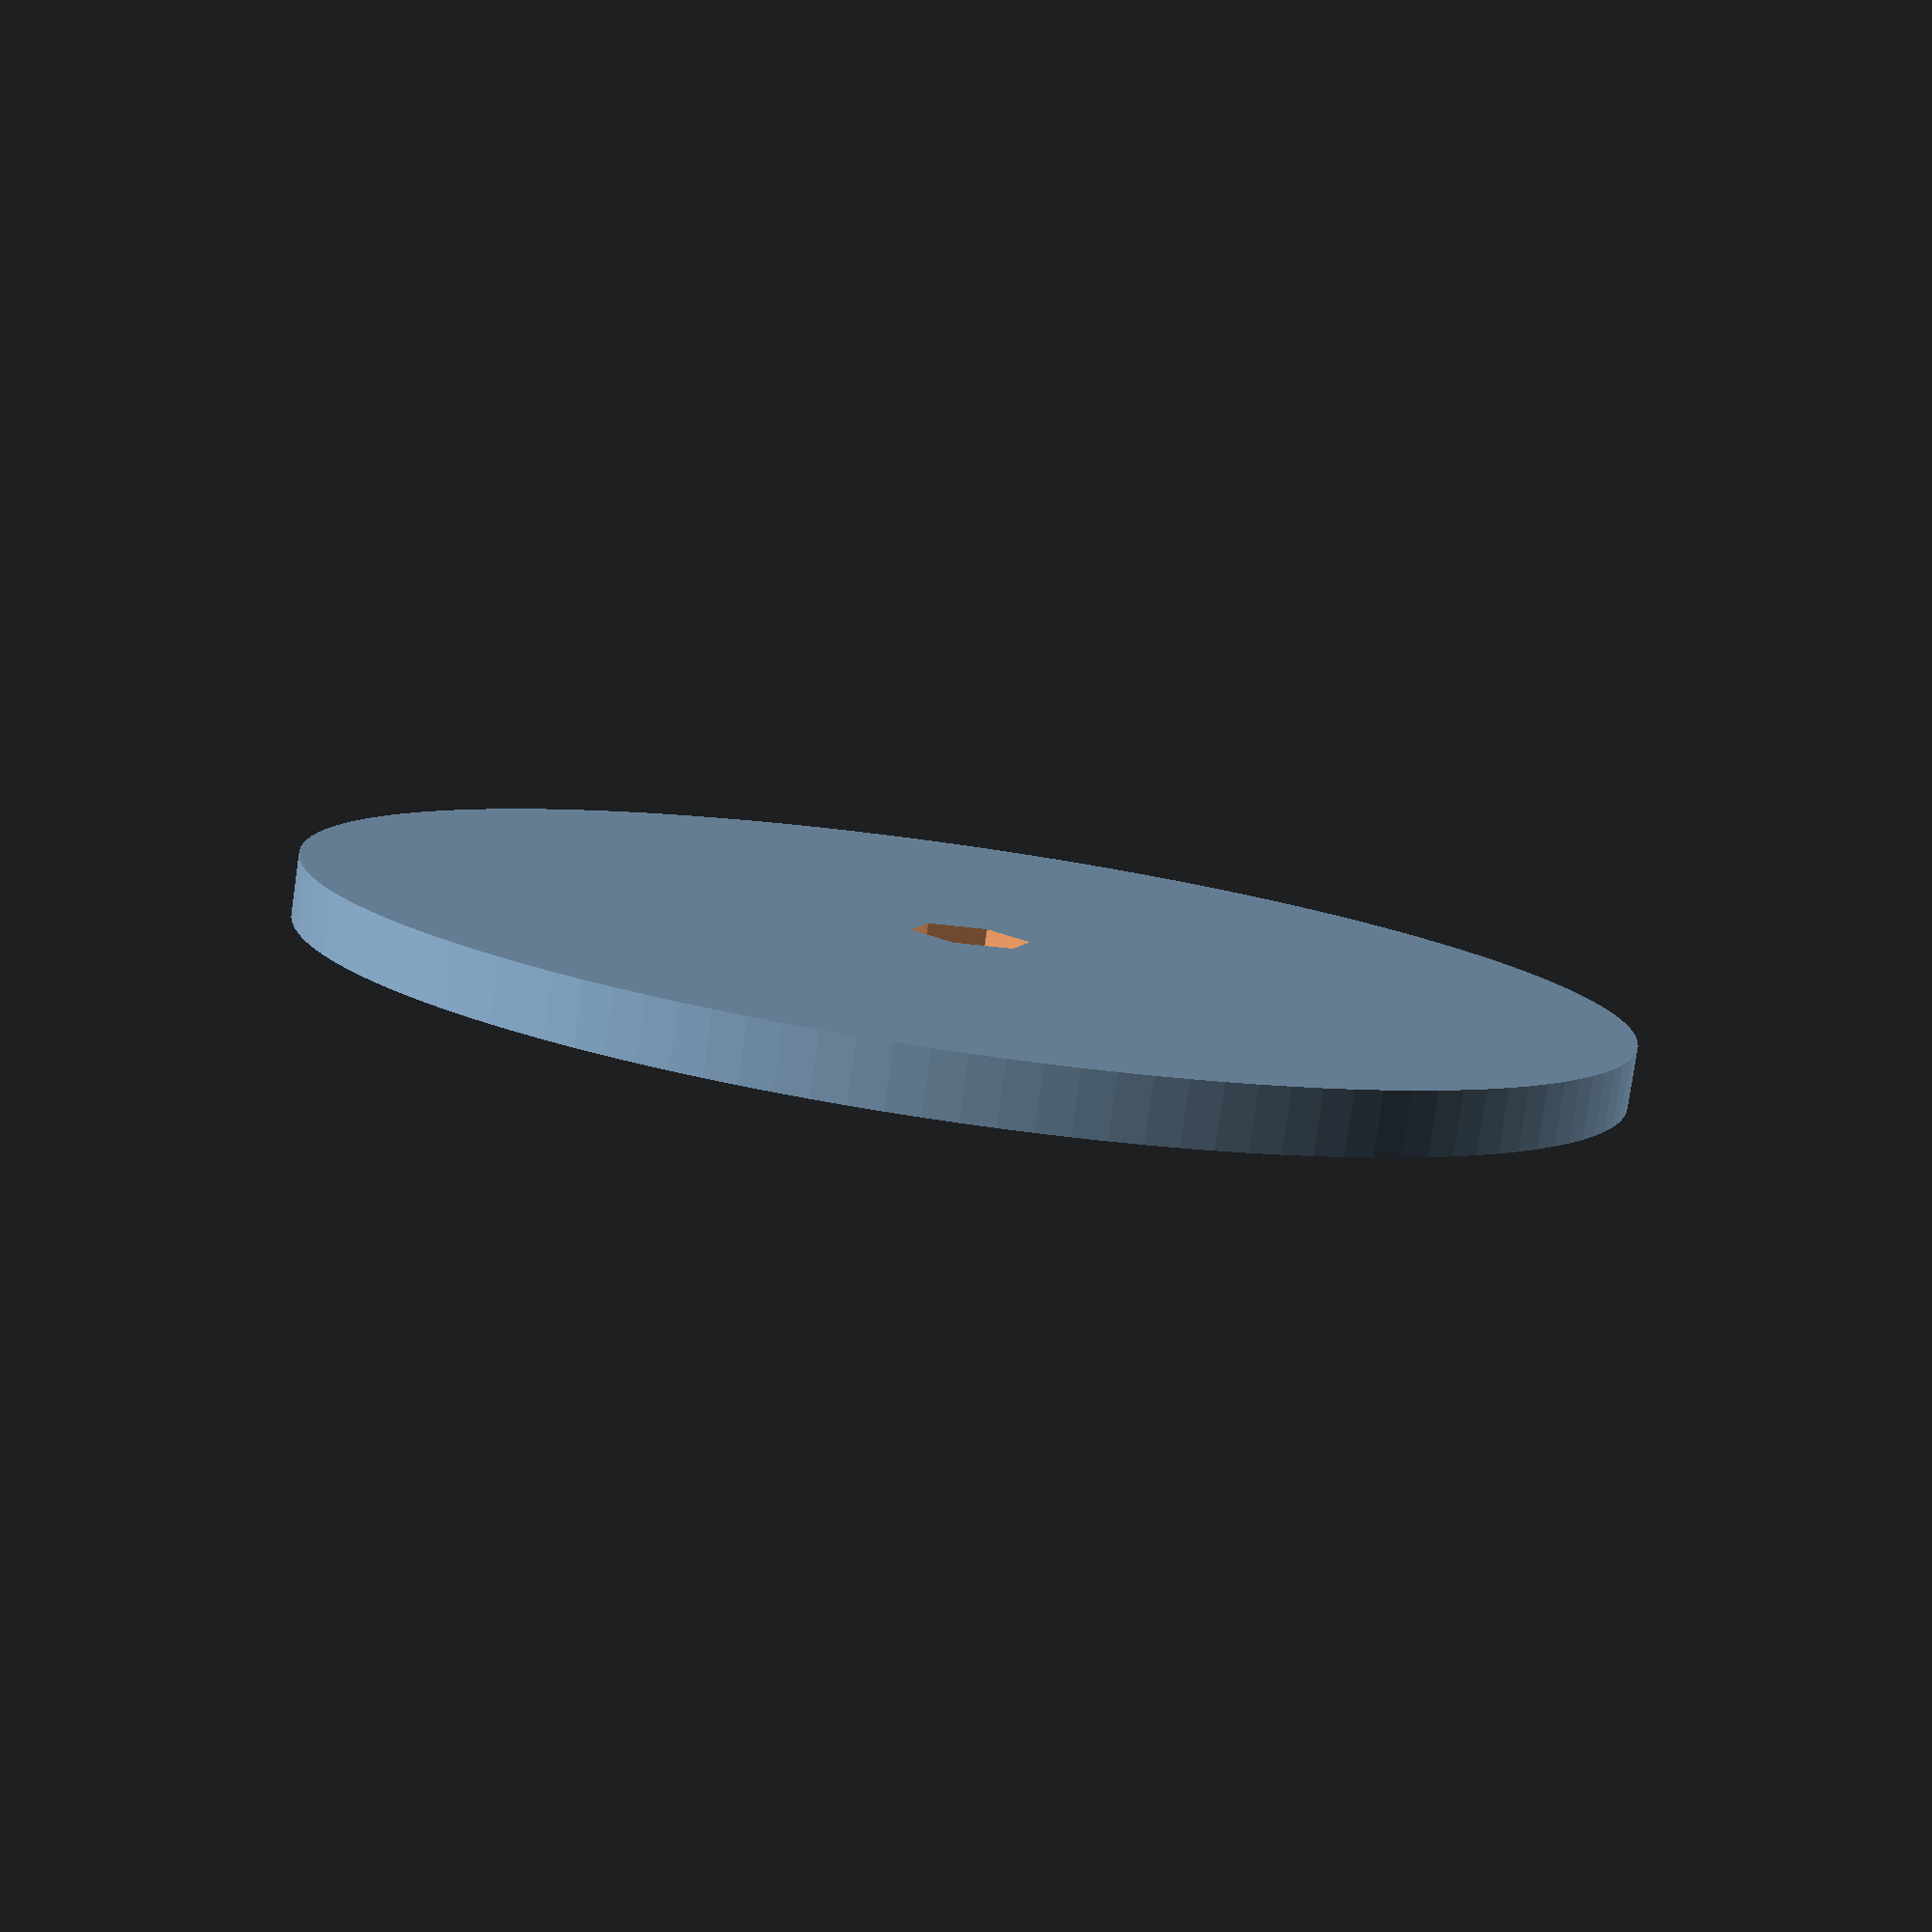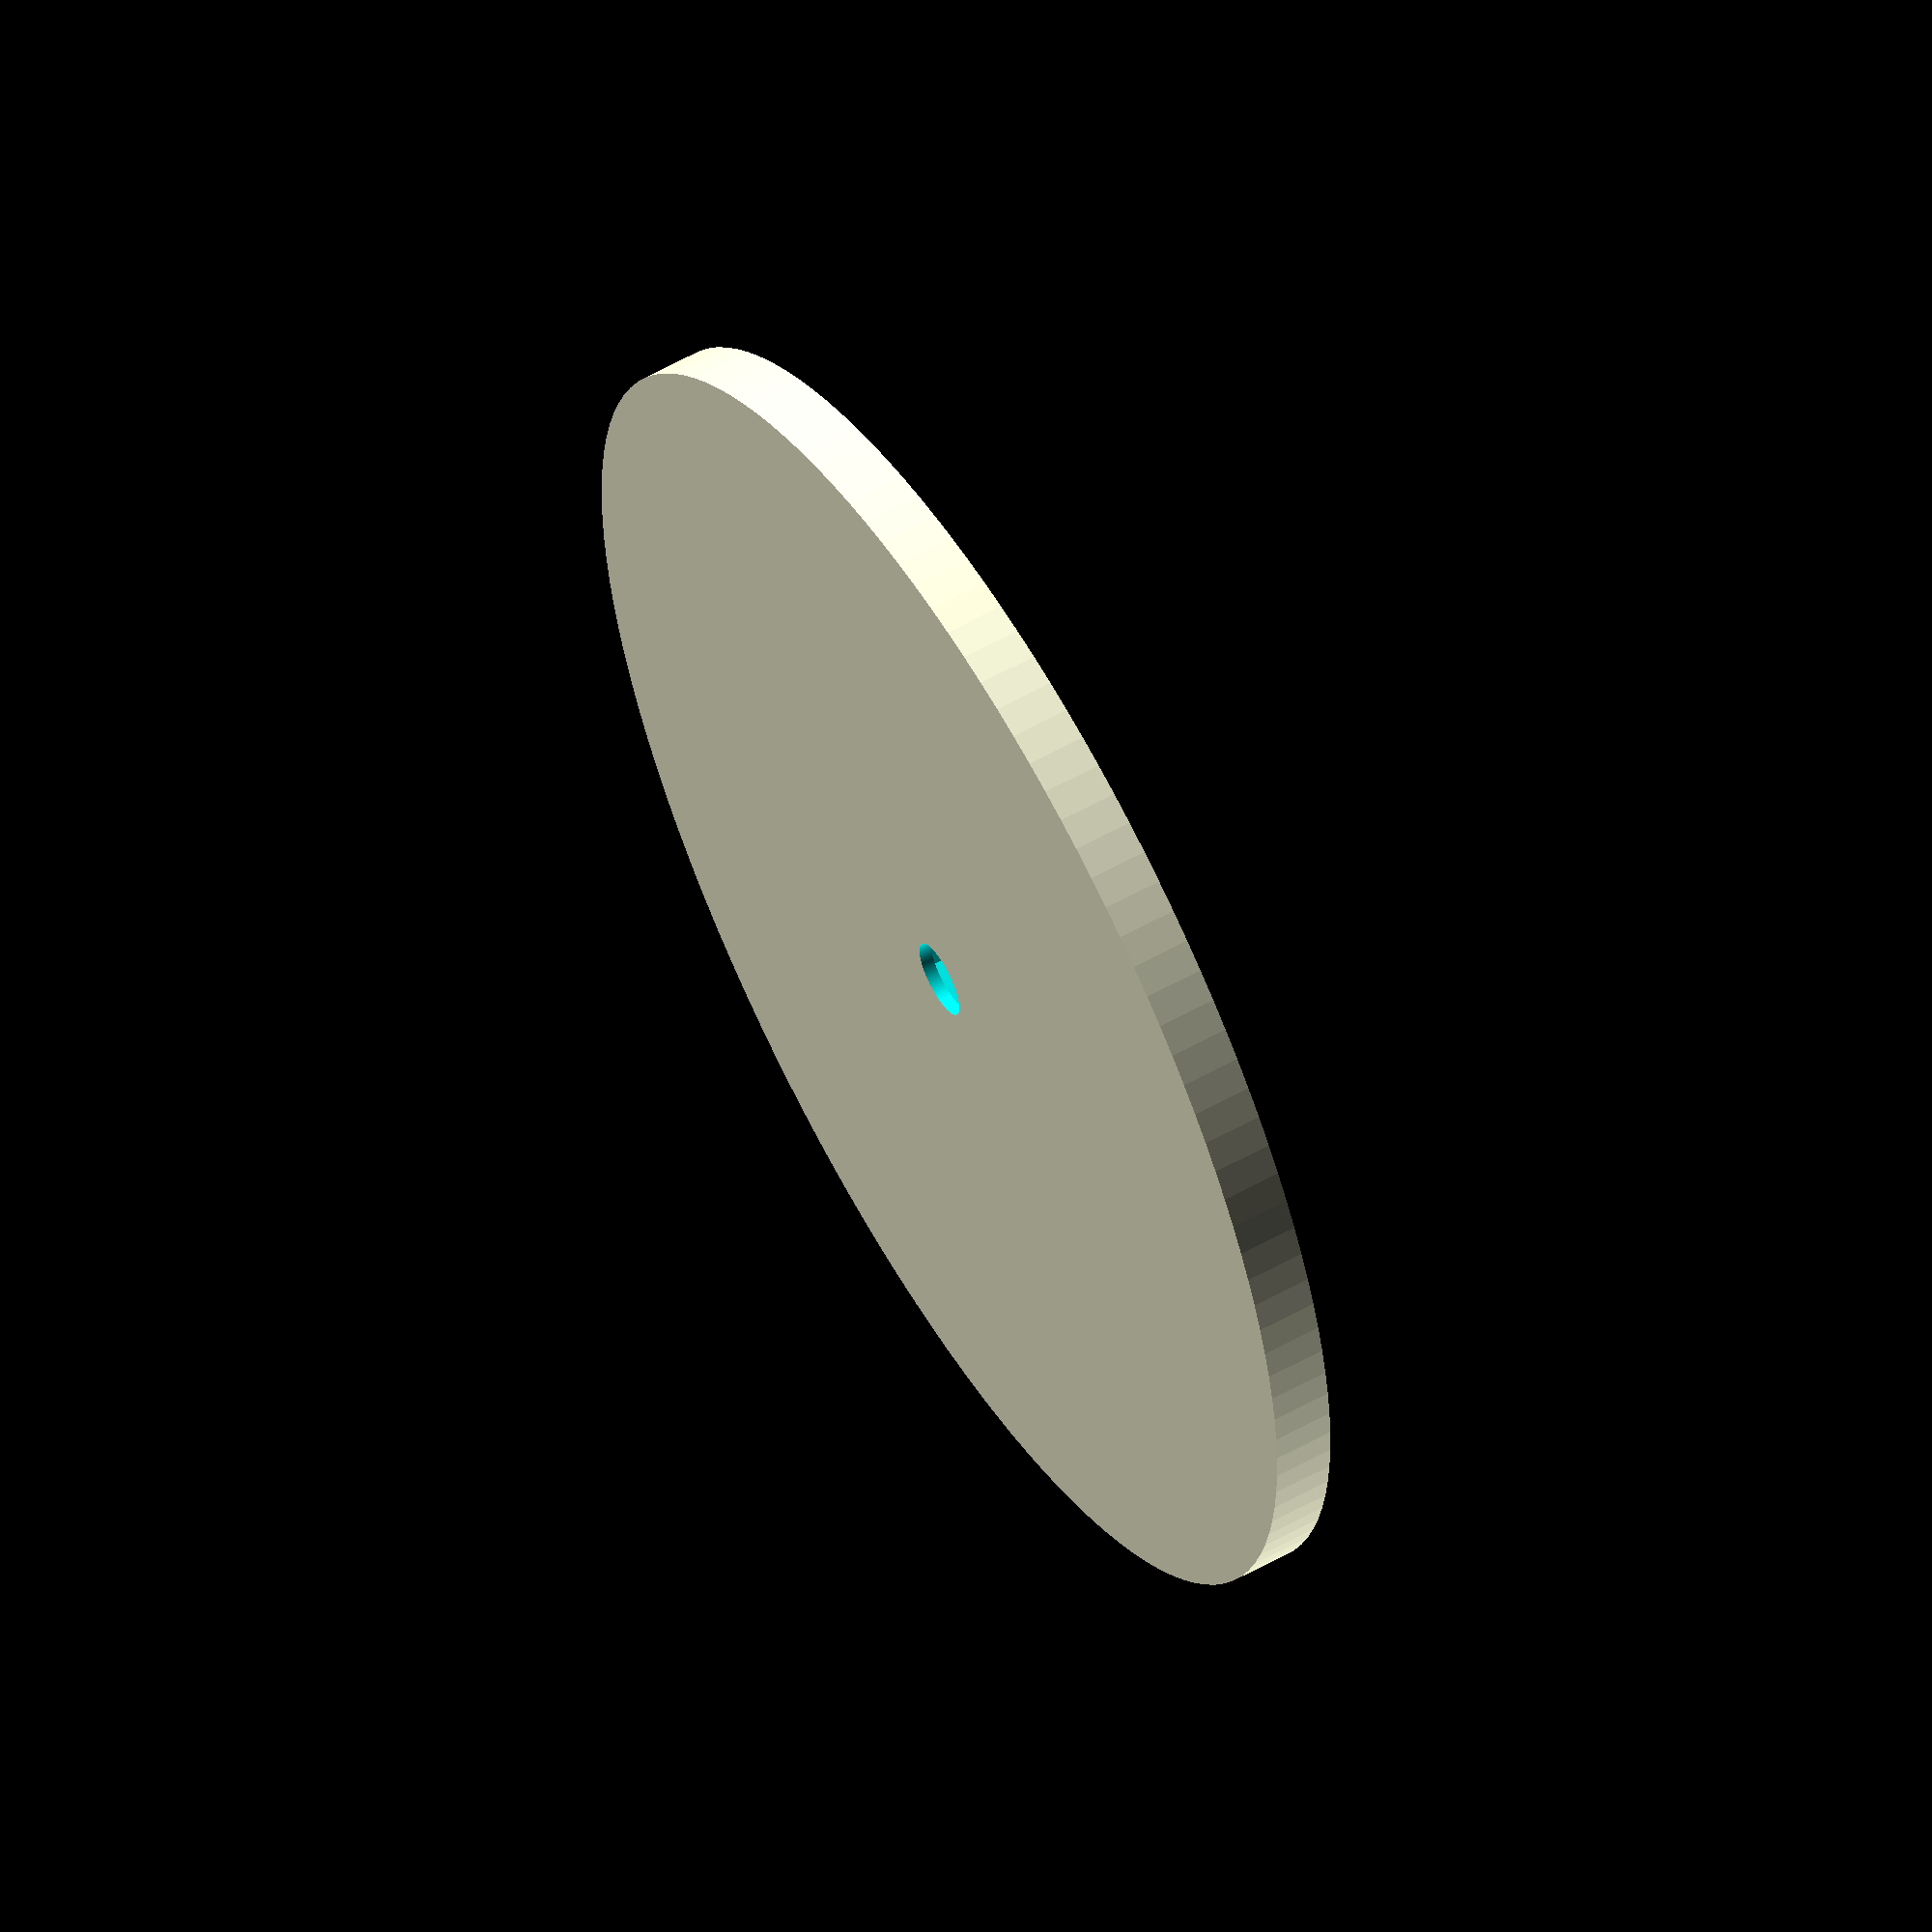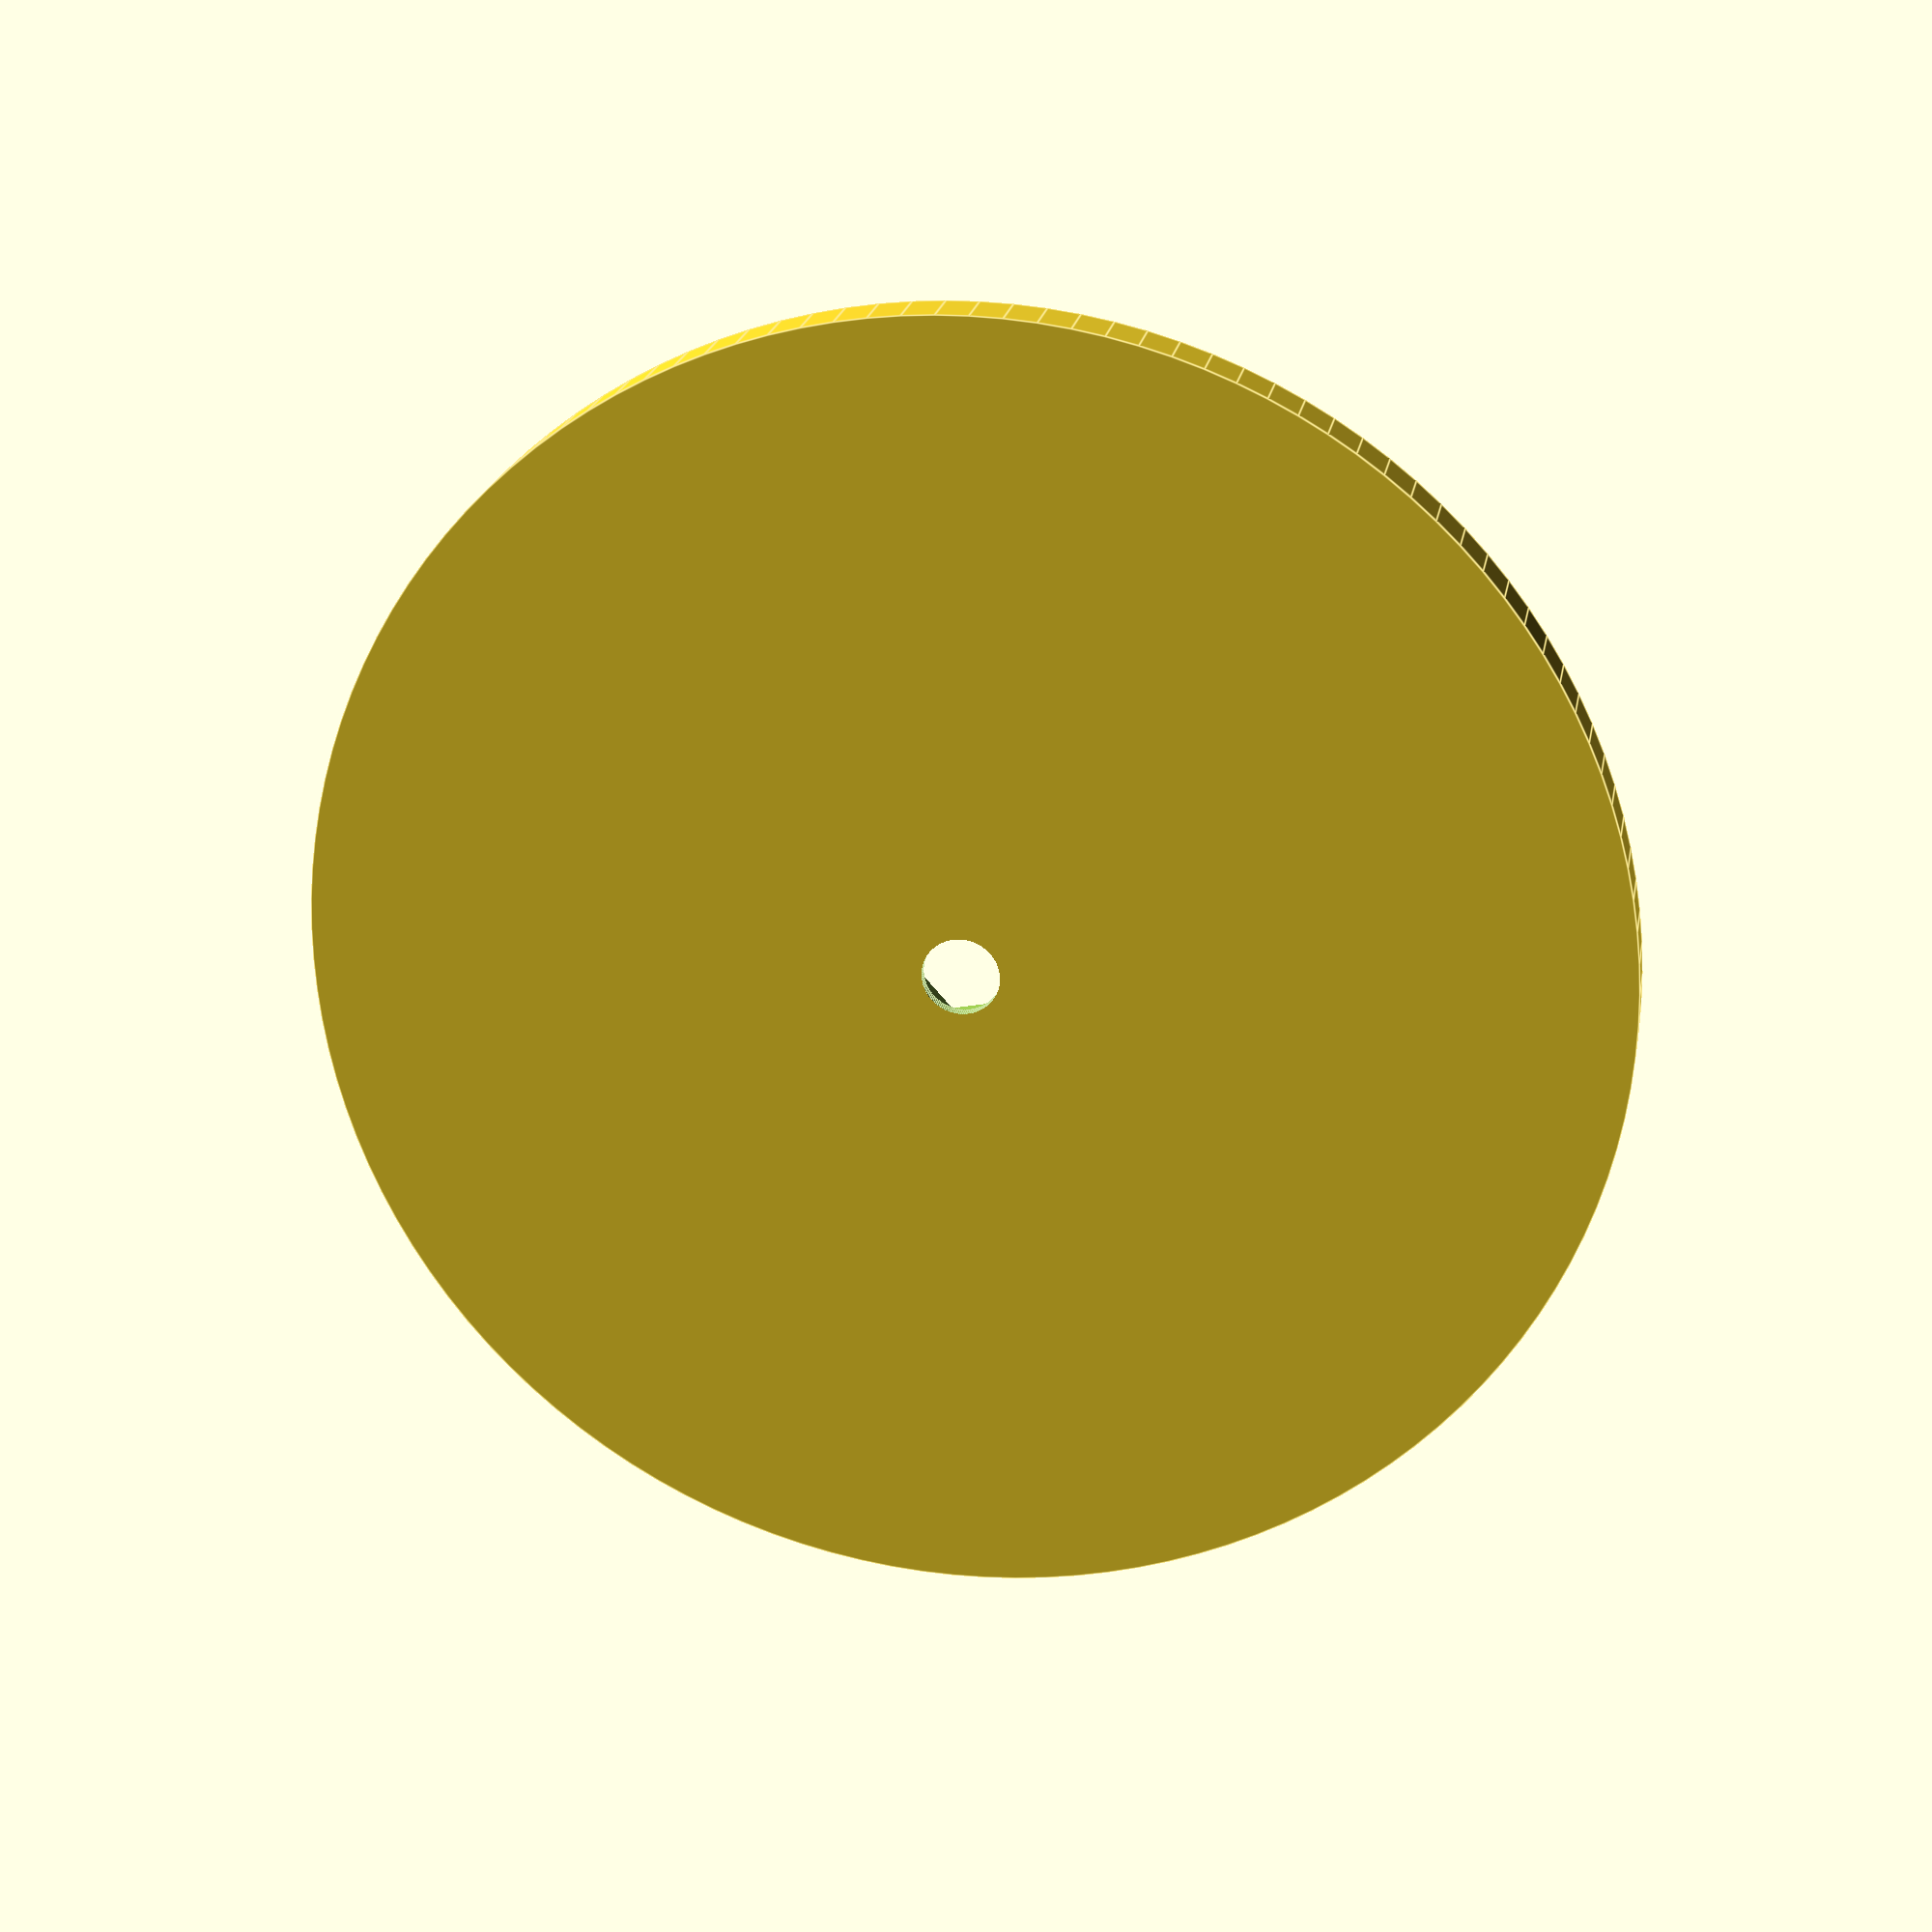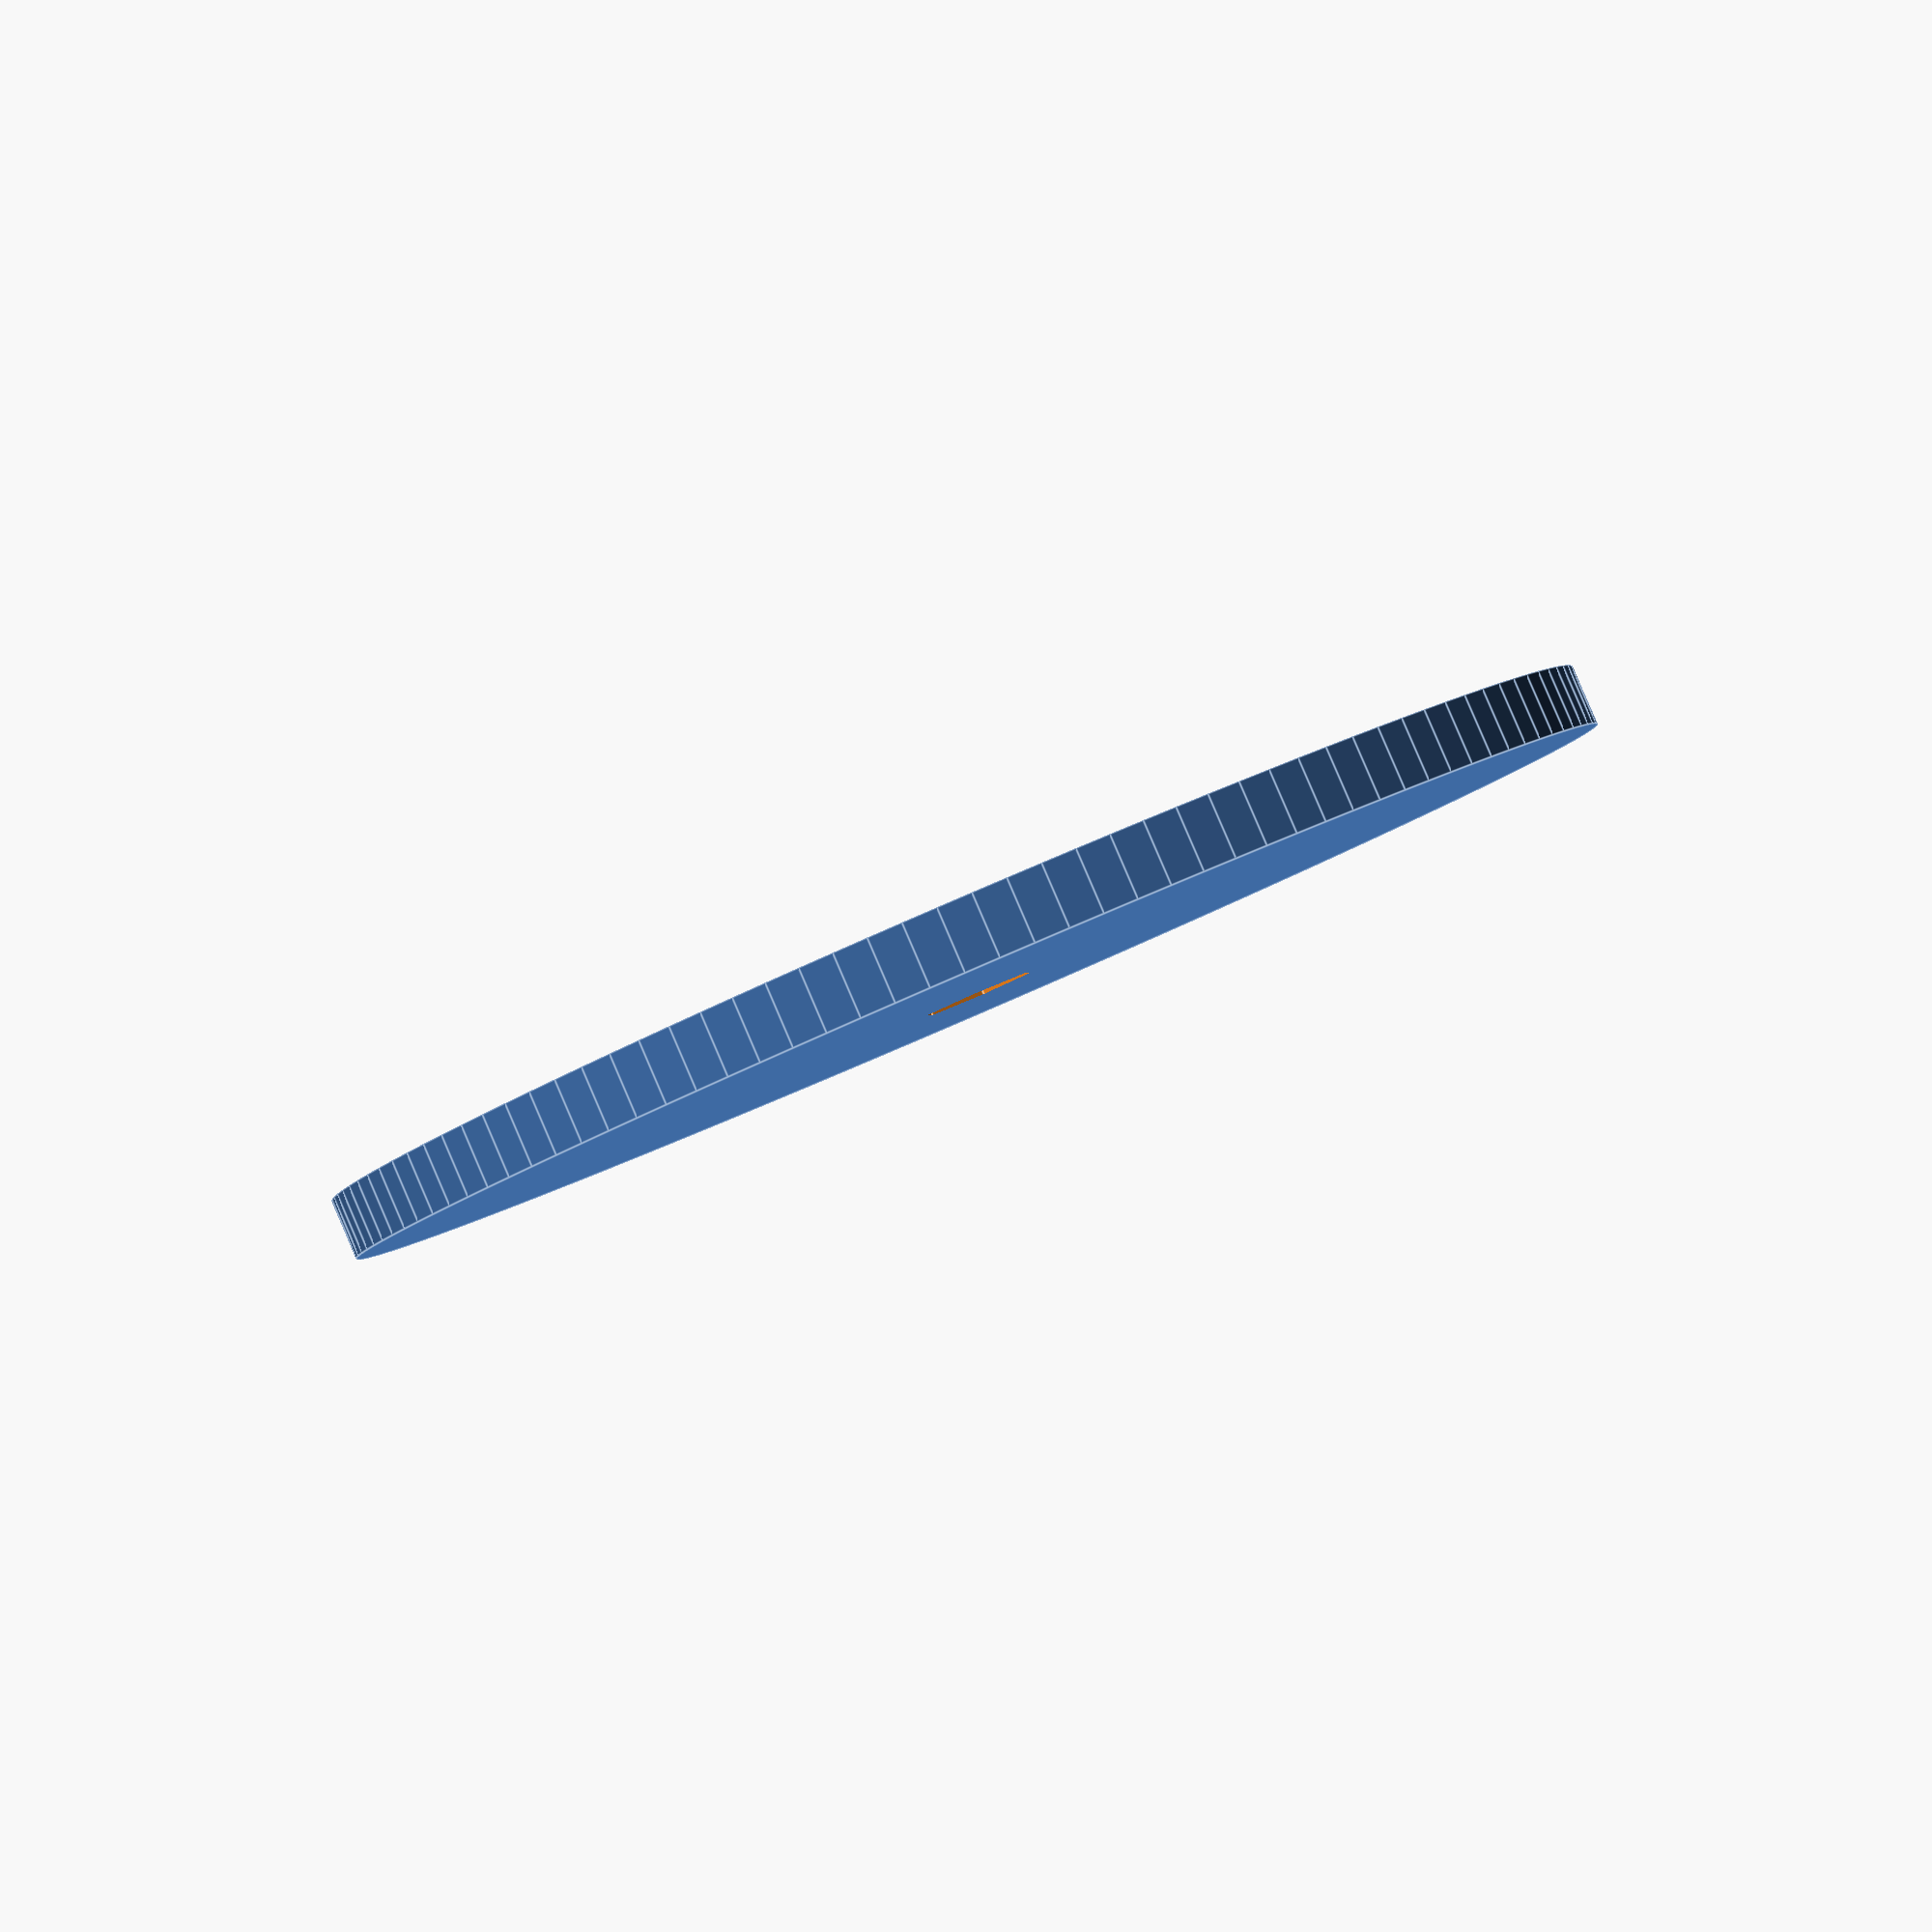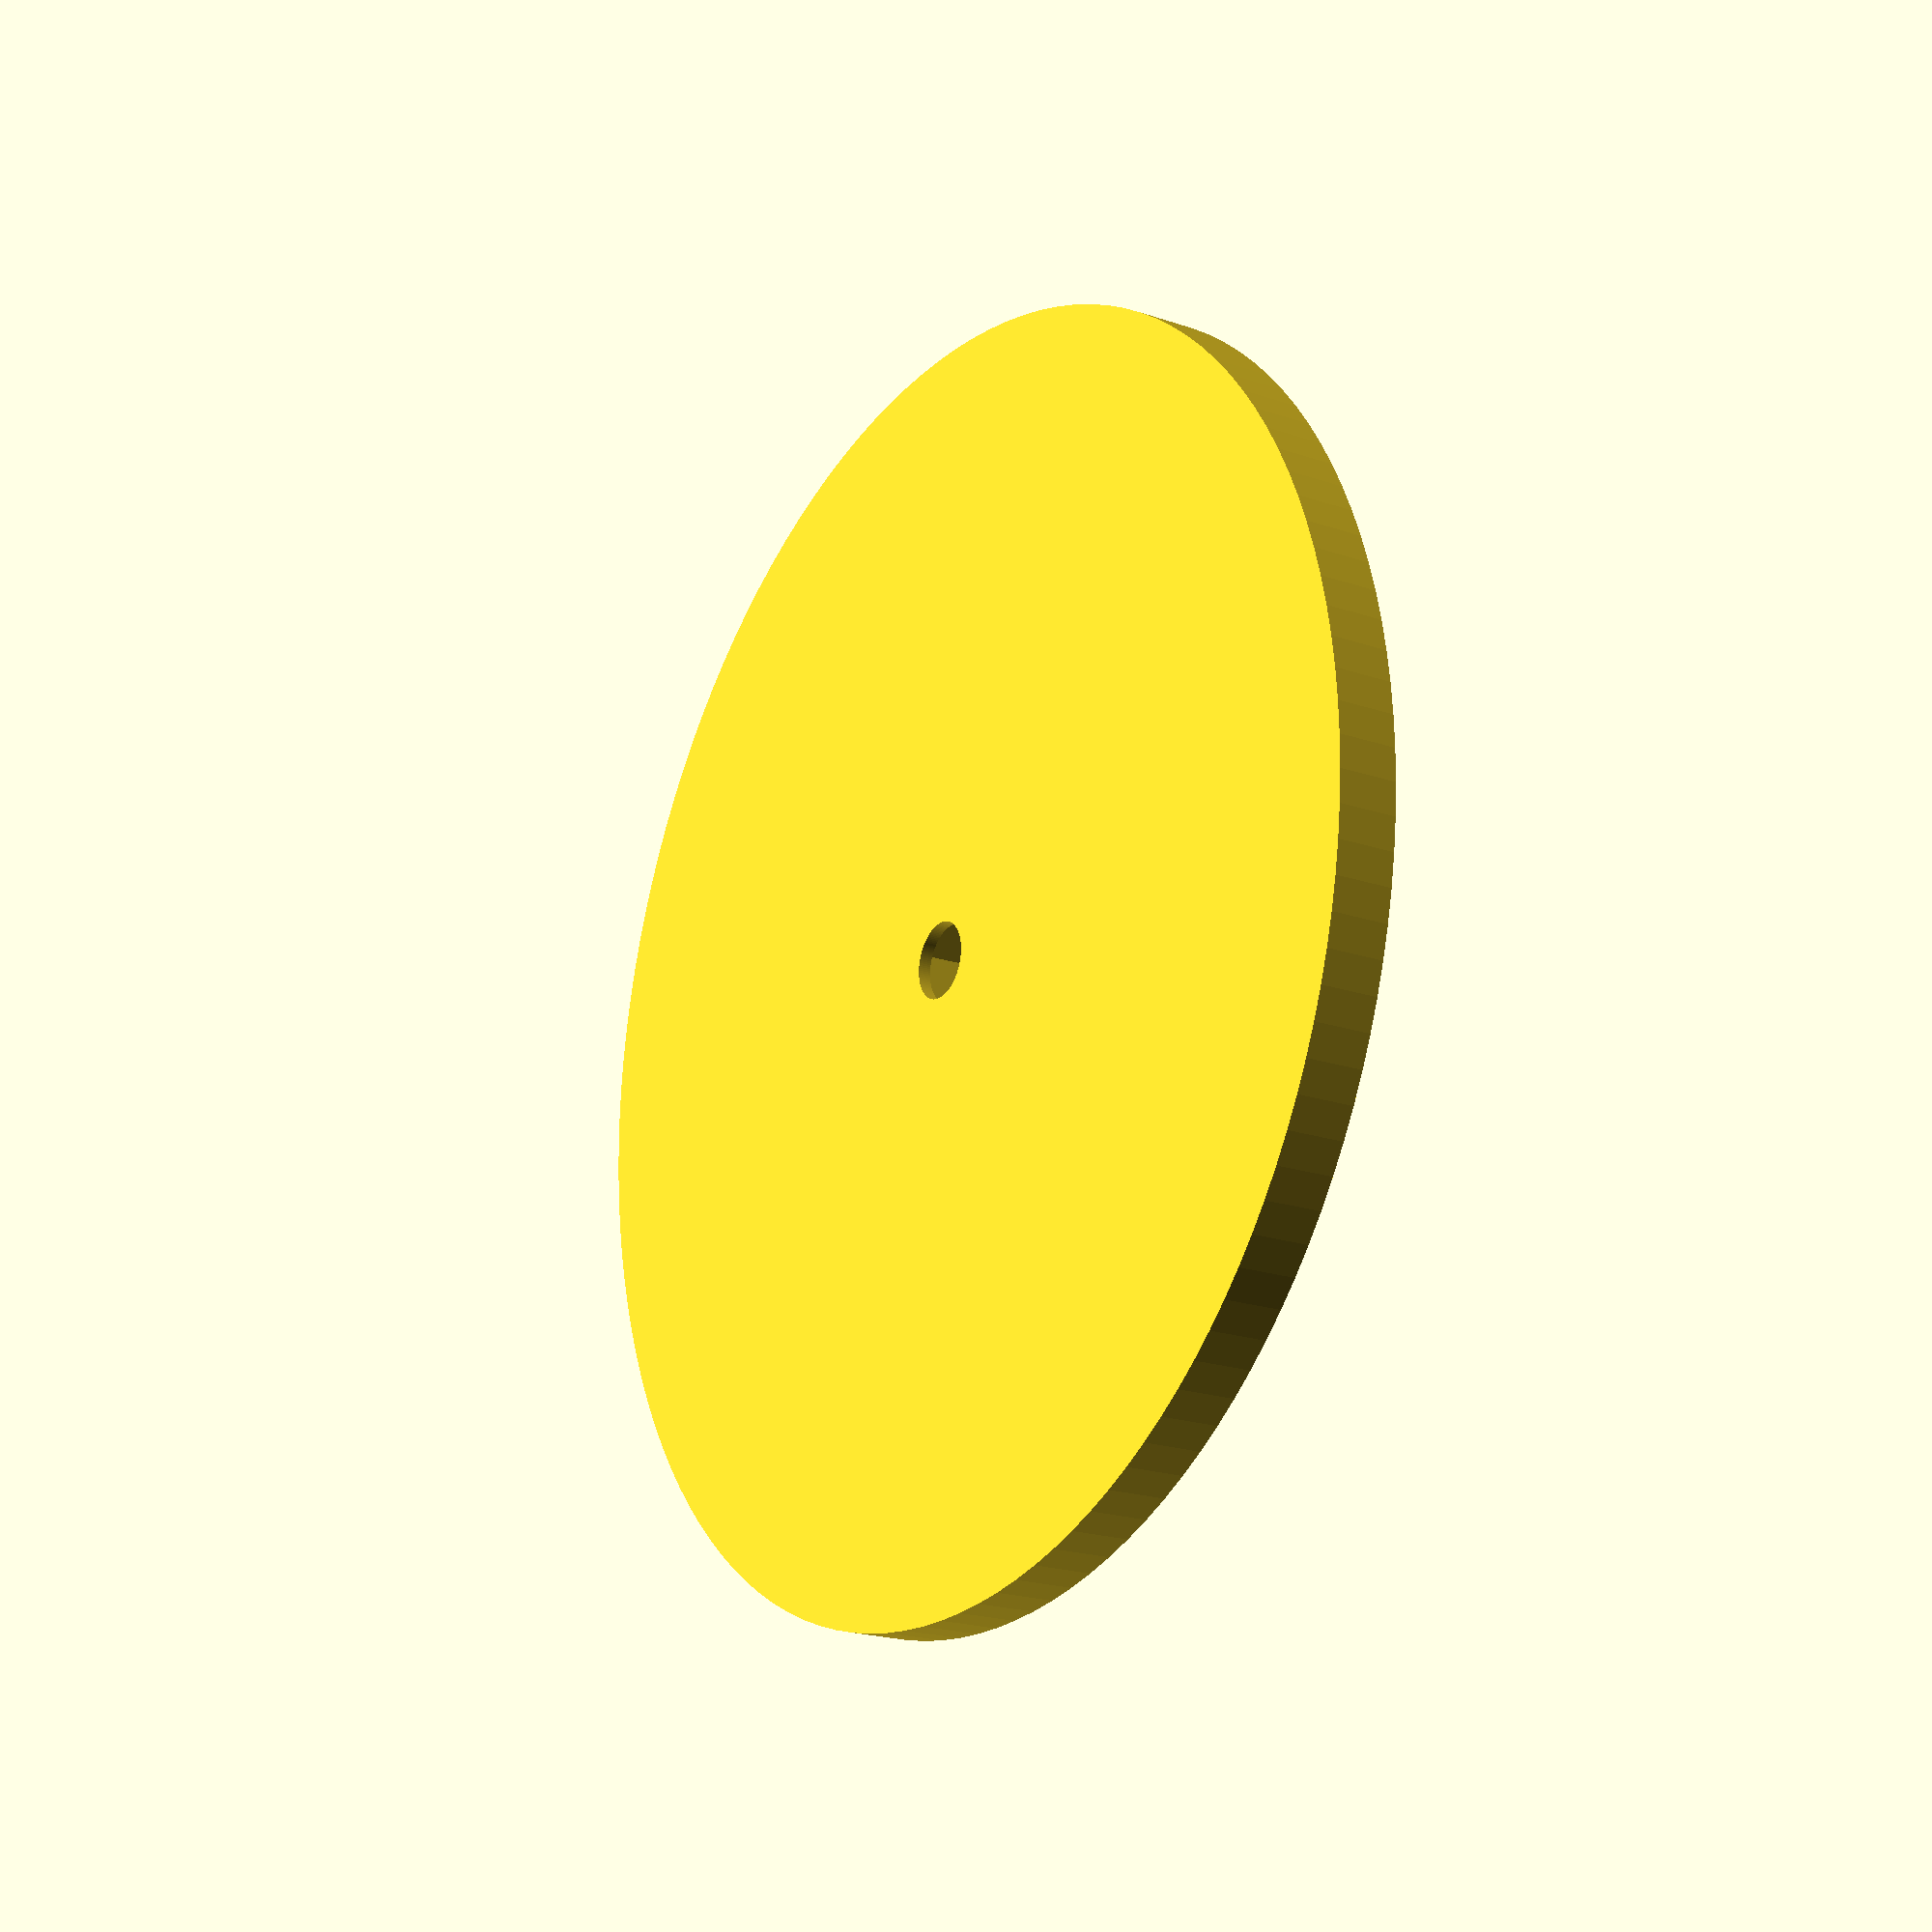
<openscad>
difference() {
 union() {
  cylinder (d=152,h=7,$fn=128);
  }
 translate ([0,0,-1])
  cylinder (d=9,h=9,$fn=128);
 translate ([0,0,-1])
  cylinder (d=14,h=6.5,$fn=6);
  }
</openscad>
<views>
elev=80.9 azim=13.9 roll=171.8 proj=p view=wireframe
elev=302.4 azim=313.6 roll=59.7 proj=o view=wireframe
elev=159.1 azim=48.5 roll=170.1 proj=p view=edges
elev=272.4 azim=335.9 roll=156.7 proj=p view=edges
elev=200.3 azim=24.9 roll=122.3 proj=p view=wireframe
</views>
